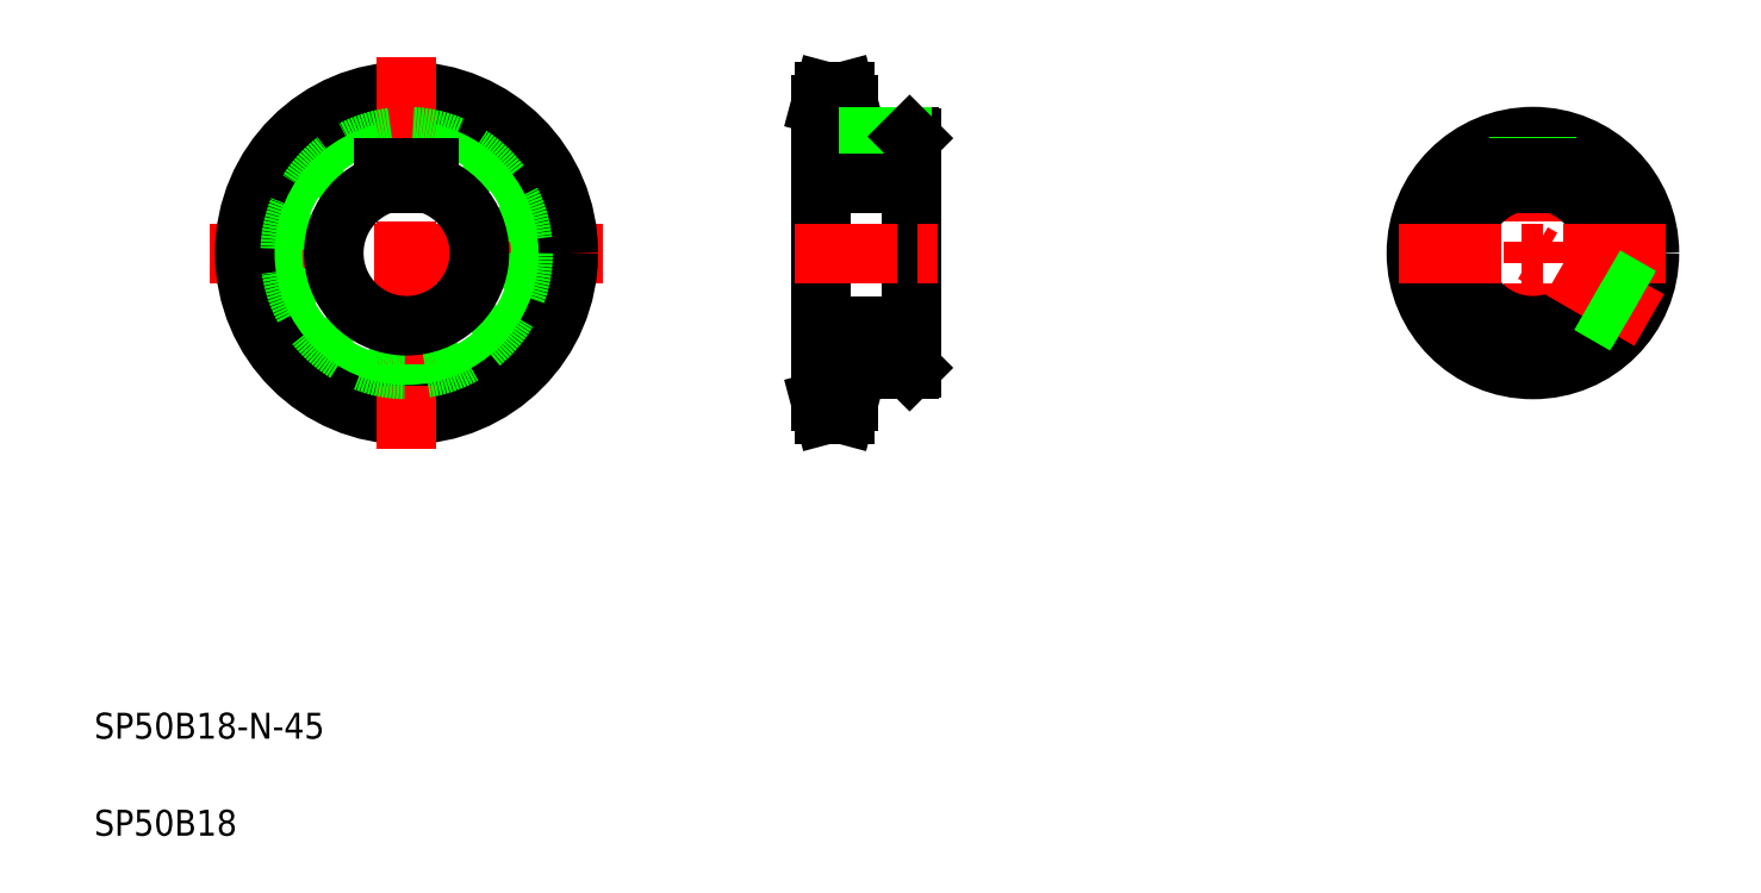
<metadata>
{"format":"dxf","ext":"dxf","renderer":"ezdxf+matplotlib","layout":"modelspace","background":"white","min_lineweight":24,"dpi":150}
</metadata>
<code>
0
SECTION
2
ENTITIES
0
LINE
8
CENTER
10
55.85
20
200.2
30
0
11
177.2
21
200.2
31
0
0
CIRCLE
8
CENTER
10
116.5
20
200.2
30
0
40
45.71
0
CIRCLE
8
0
10
116.5
20
200.2
30
0
40
41.42
0
CIRCLE
8
0
10
116.5
20
200.2
30
0
40
50
0
TEXT
8
0
10
20
20
50
30
0
40
8
1
SP50B18-N-45
0
TEXT
8
0
10
20
20
20
30
0
40
8
1
SP50B18
0
LINE
8
CENTER
10
116.5
20
260.8
30
0
11
116.5
21
139.5
31
0
0
CIRCLE
8
0
10
116.5
20
200.2
30
0
40
36
0
ARC
8
0
10
116.5
20
200.2
30
0
40
22.5
50
108.1
51
71.87
0
LINE
8
0
10
109.5
20
226.5
30
0
11
123.5
21
226.5
31
0
0
LINE
8
0
10
109.5
20
226.5
30
0
11
109.5
21
221.5
31
0
0
LINE
8
0
10
123.5
20
226.5
30
0
11
123.5
21
221.5
31
0
0
LINE
8
0
10
272.5
20
235.7
30
0
11
272.5
21
164.7
31
0
0
LINE
8
0
10
244.5
20
245.9
30
0
11
244.5
21
154.4
31
0
0
LINE
8
0
10
253.2
20
164.2
30
0
11
253.2
21
154.4
31
0
0
LINE
8
CENTER
10
241.5
20
154.4
30
0
11
256.2
21
154.4
31
0
0
LINE
8
0
10
245.6
20
150.2
30
0
11
252
21
150.2
31
0
0
LINE
8
0
10
245.6
20
150.2
30
0
11
244.5
21
154.4
31
0
0
LINE
8
0
10
253.2
20
154.4
30
0
11
252
21
150.2
31
0
0
LINE
8
CENTER
10
236.5
20
200.2
30
0
11
280.5
21
200.2
31
0
0
LINE
8
0
10
253.2
20
164.2
30
0
11
272
21
164.2
31
0
0
LINE
8
0
10
244.5
20
177.7
30
0
11
272.5
21
177.7
31
0
0
LINE
8
0
10
244.5
20
158.7
30
0
11
253.2
21
158.7
31
0
0
LINE
8
0
10
253.2
20
161.7
30
0
11
253.2
21
161.7
31
0
0
LINE
8
0
10
253.2
20
159.3
30
0
11
253.2
21
159.3
31
0
0
LINE
8
0
10
272.5
20
164.7
30
0
11
272
21
164.2
31
0
0
LINE
8
CENTER
10
241.5
20
245.9
30
0
11
256.2
21
245.9
31
0
0
LINE
8
0
10
253.2
20
236.2
30
0
11
272
21
236.2
31
0
0
LINE
8
0
10
244.5
20
226.5
30
0
11
272.5
21
226.5
31
0
0
LINE
8
0
10
253.2
20
245.9
30
0
11
253.2
21
236.2
31
0
0
LINE
8
0
10
245.6
20
250.2
30
0
11
252
21
250.2
31
0
0
LINE
8
0
10
244.5
20
241.6
30
0
11
253.2
21
241.6
31
0
0
LINE
8
0
10
244.5
20
245.9
30
0
11
245.6
21
250.2
31
0
0
LINE
8
0
10
253.2
20
245.9
30
0
11
252
21
250.2
31
0
0
LINE
8
CENTER
10
264.5
20
241.7
30
0
11
264.5
21
221.5
31
0
0
LINE
8
0
10
260.3
20
236.2
30
0
11
260.3
21
226.5
31
0
0
LINE
8
0
10
268.7
20
236.2
30
0
11
268.7
21
226.5
31
0
0
LINE
8
0
10
259.5
20
236.2
30
0
11
259.5
21
226.5
31
0
0
LINE
8
0
10
269.5
20
236.2
30
0
11
269.5
21
226.5
31
0
0
LINE
8
0
10
272
20
236.2
30
0
11
272.5
21
235.7
31
0
0
LINE
8
CENTER
10
464.6
20
241.7
30
0
11
464.6
21
158.7
31
0
0
CIRCLE
8
0
10
464.6
20
200.2
30
0
40
36
0
ARC
8
0
10
464.6
20
200.2
30
0
40
22.5
50
108.1
51
71.87
0
LINE
8
CENTER
10
423.1
20
200.2
30
0
11
506.1
21
200.2
31
0
0
LINE
8
CENTER
10
500.5
20
179.4
30
0
11
464.6
21
200.2
31
0
0
LINE
8
0
10
493.4
20
178.6
30
0
11
481.6
21
185.5
31
0
0
LINE
8
0
10
492.9
20
178
30
0
11
481.1
21
184.9
31
0
0
LINE
8
0
10
497.6
20
185.9
30
0
11
485.8
21
192.7
31
0
0
LINE
8
0
10
497.9
20
186.7
30
0
11
486.1
21
193.5
31
0
0
LINE
8
0
10
468.8
20
235.9
30
0
11
468.8
21
226.5
31
0
0
LINE
8
0
10
460.4
20
235.9
30
0
11
460.4
21
226.5
31
0
0
LINE
8
0
10
459.6
20
235.8
30
0
11
459.6
21
226.5
31
0
0
LINE
8
0
10
469.6
20
235.8
30
0
11
469.6
21
226.5
31
0
0
ARC
8
0
10
464.6
20
200.2
30
0
40
22.5
50
74.53
51
105.5
0
LINE
8
0
10
457.6
20
226.5
30
0
11
471.6
21
226.5
31
0
0
LINE
8
0
10
457.6
20
226.5
30
0
11
457.6
21
221.5
31
0
0
LINE
8
0
10
471.6
20
226.5
30
0
11
471.6
21
221.5
31
0
0
LINE
8
0
10
244.5
20
221.5
30
0
11
272.5
21
221.5
31
0
0
ENDSEC
0
EOF

</code>
